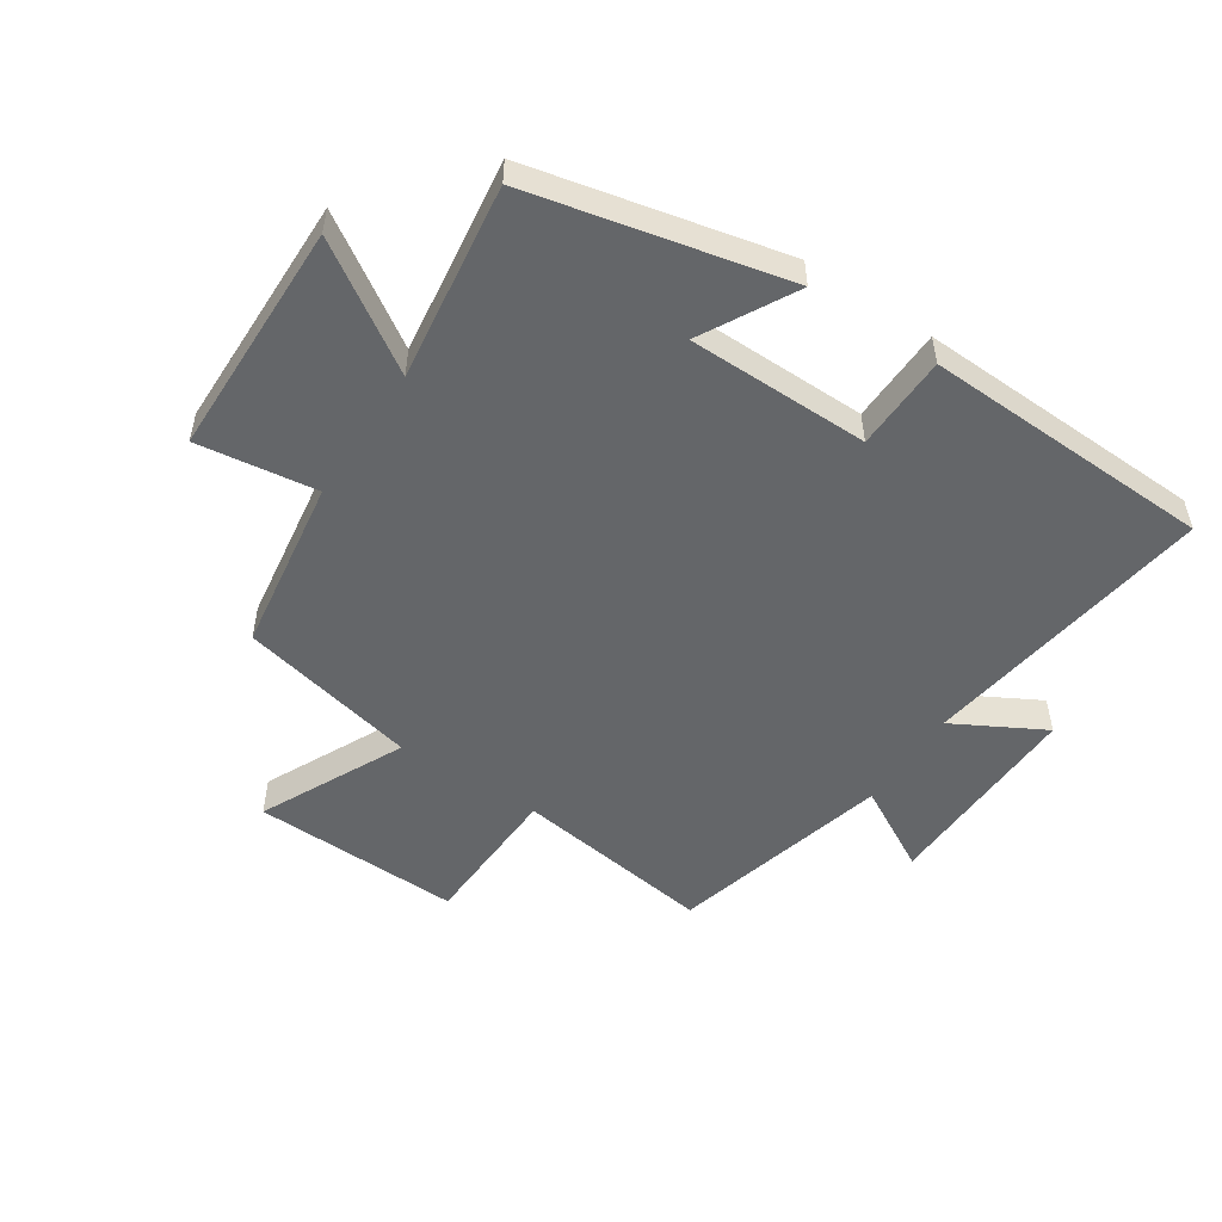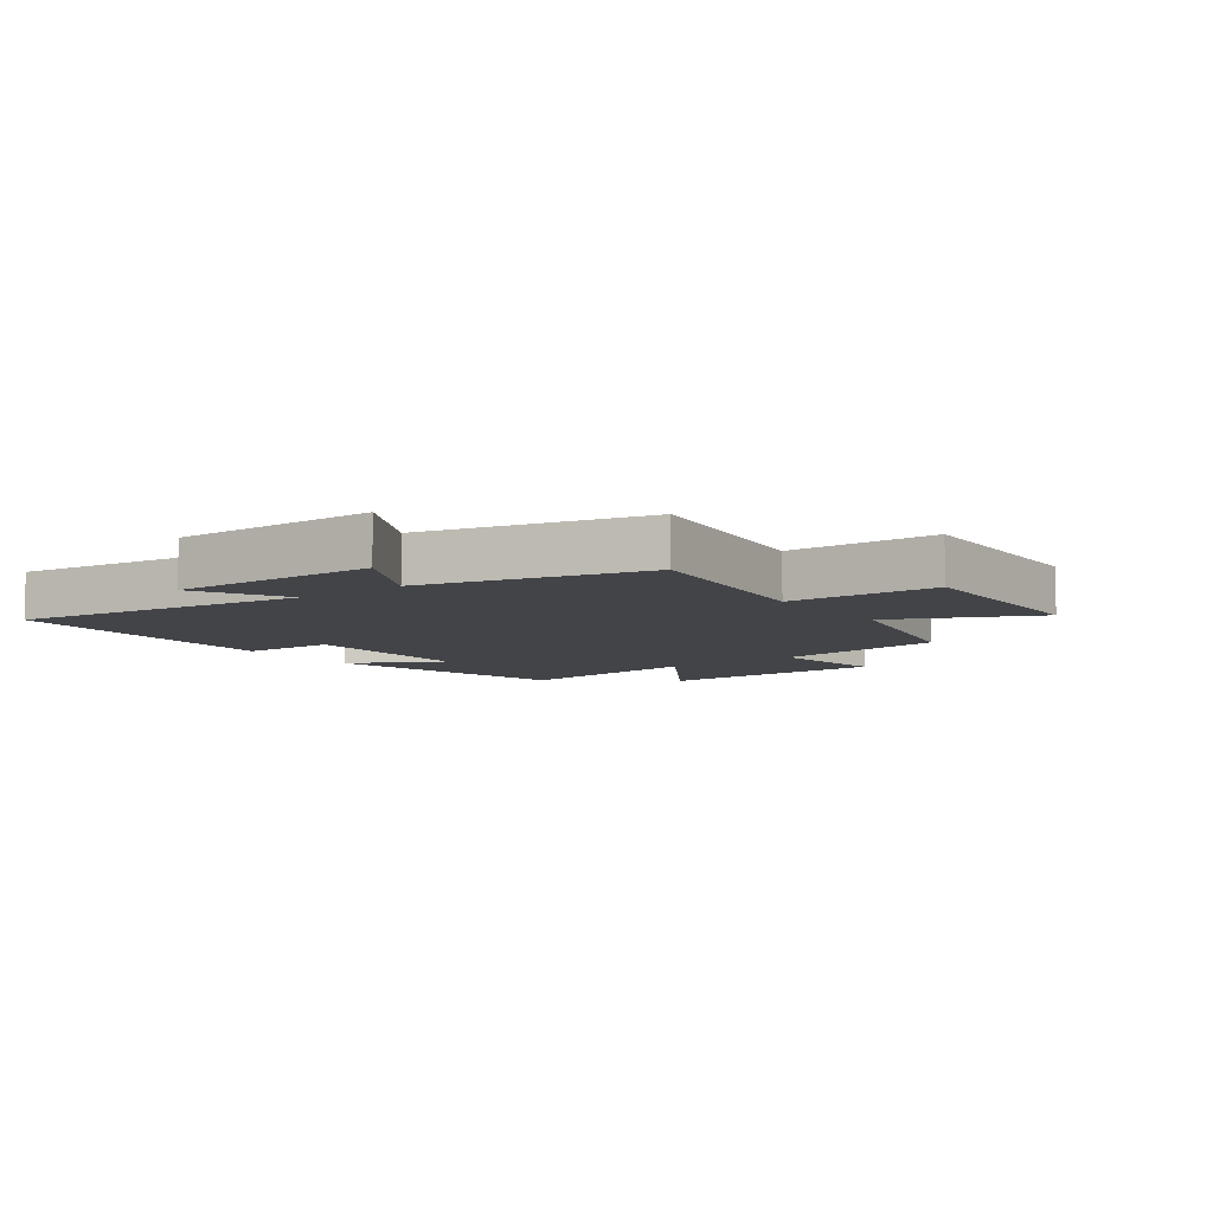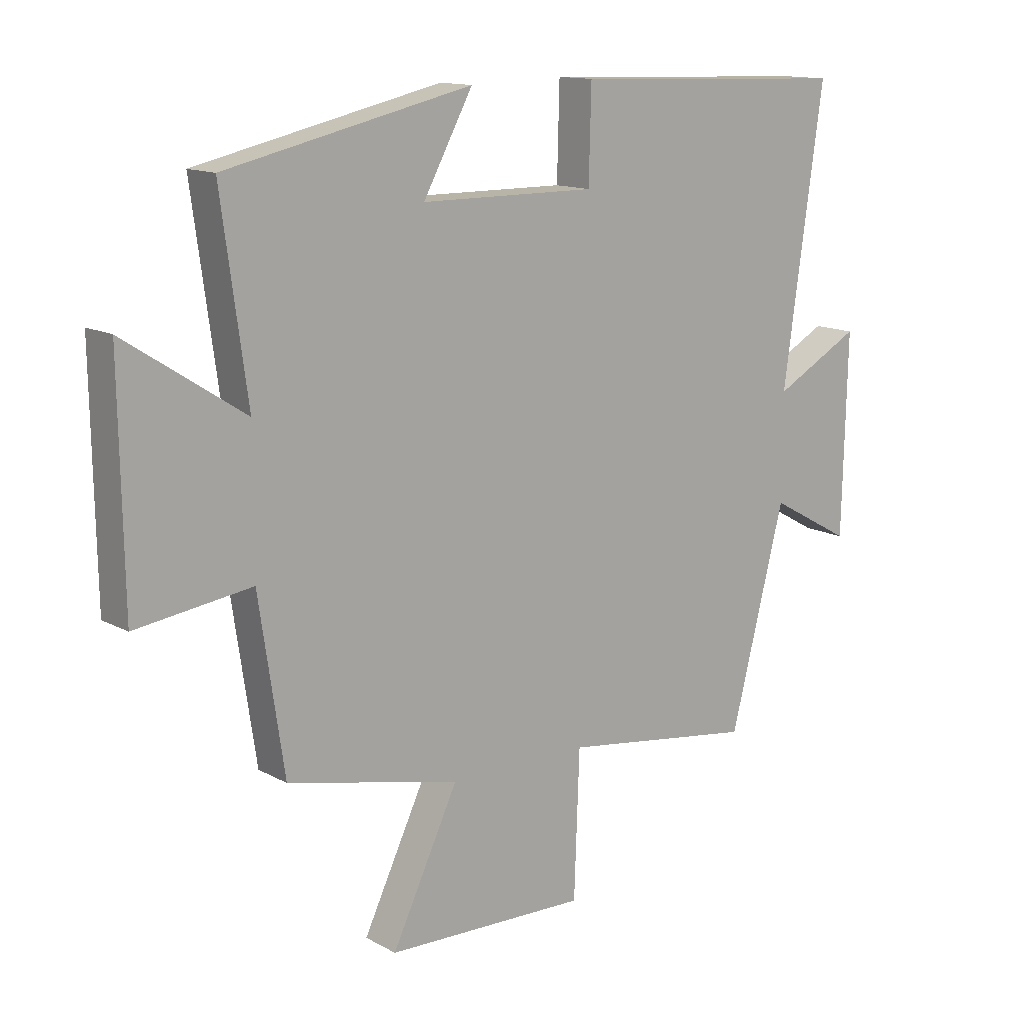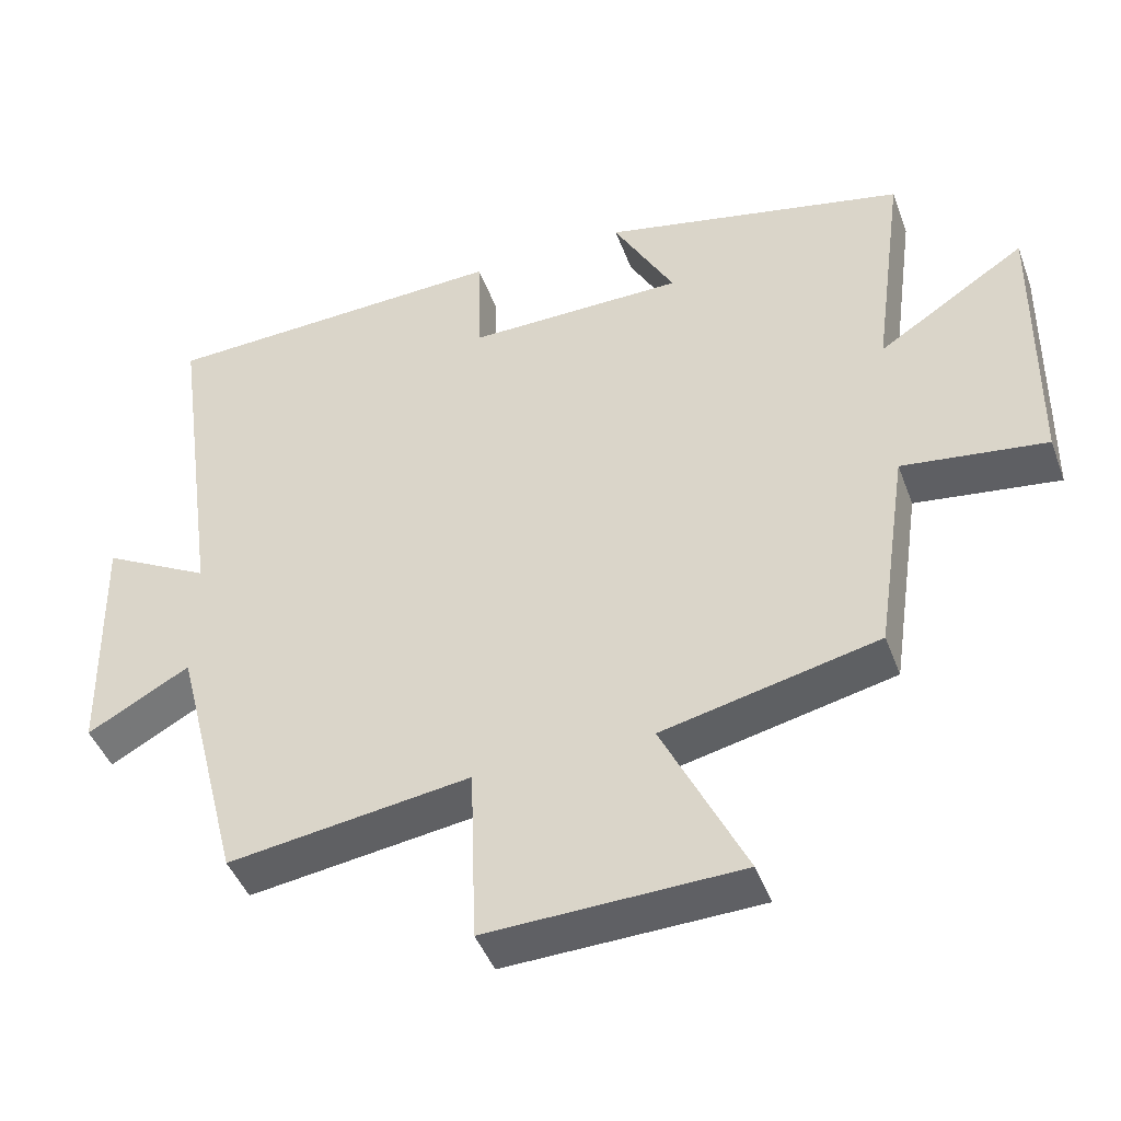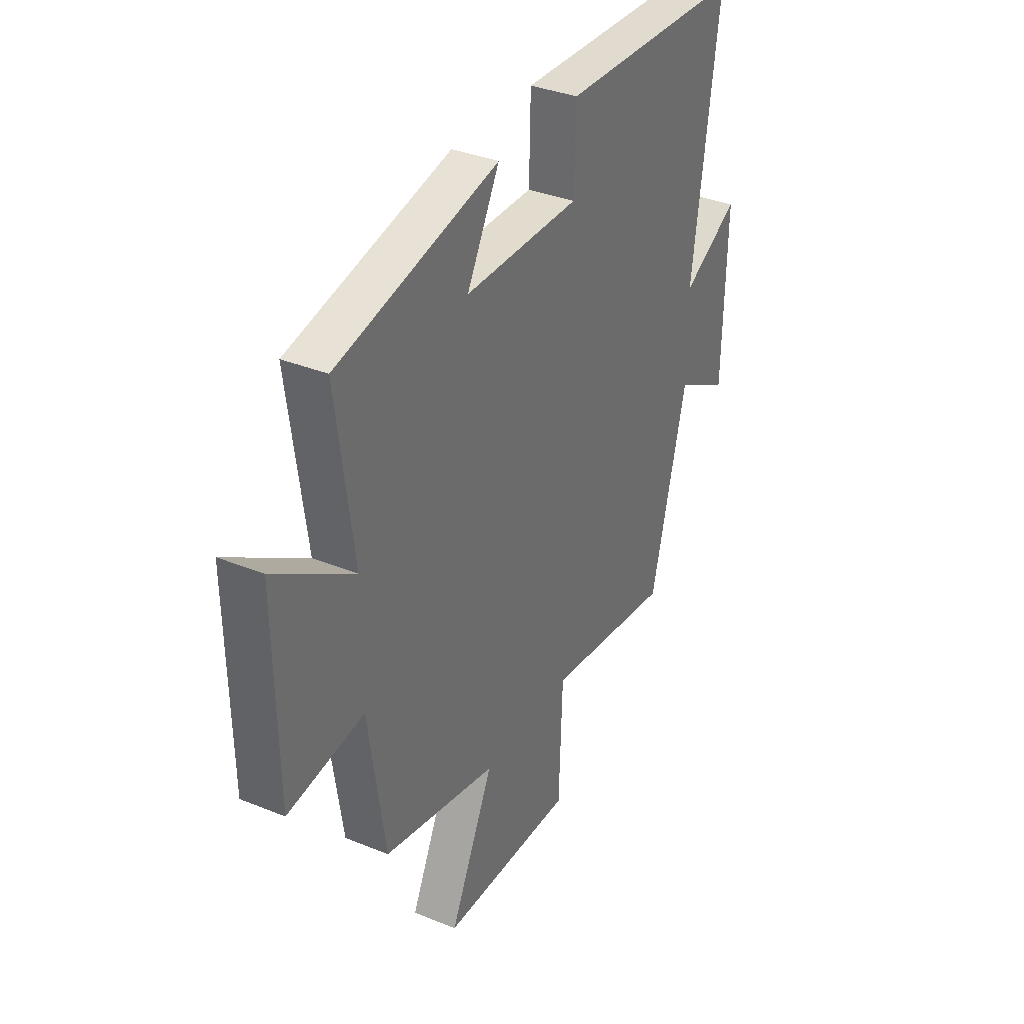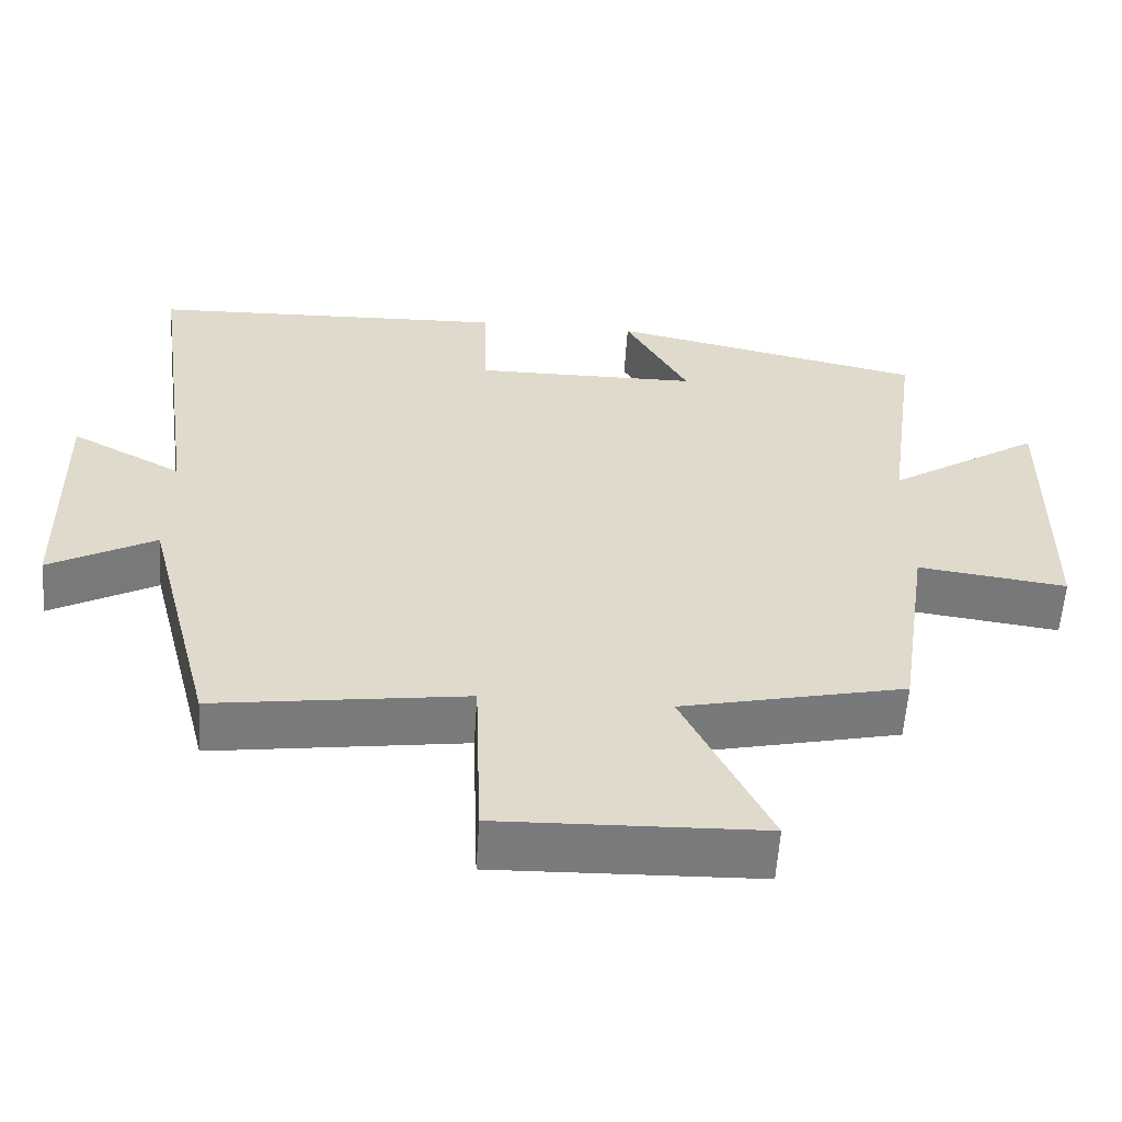
<metadata>
{"format":"obj","ext":"obj","renderer":"f3d","projection":"perspective","resolution":1024,"background":"white","views":[{"elev":-51.7,"azim":-33.5,"up":"+Y"},{"elev":-7.7,"azim":126.7,"up":"+Y"},{"elev":13.5,"azim":-39.5,"up":"+Z"},{"elev":-45.0,"azim":-160.1,"up":"+Z"},{"elev":35.0,"azim":-61.5,"up":"+Z"},{"elev":-58.2,"azim":176.3,"up":"+Z"}]}
</metadata>
<code>
v 0.407 0.07 -0.546
v 0.077 0.07 -0.5
v 0.068 0.07 -0.746
v -0.276 0.07 -0.736
v -0.163 0.07 -0.5
v -0.457 0.07 -0.434
v -0.5 0.07 -0.146
v -0.696 0.07 -0.173
v -0.702 0.07 0.215
v -0.5 0.07 0.084
v -0.544 0.07 0.406
v -0.127 0.07 0.5
v -0.211 0.07 0.346
v 0.087 0.07 0.344
v 0.091 0.07 0.5
v 0.568 0.07 0.483
v 0.5 0.07 -0.002
v 0.648 0.07 0.079
v 0.64 0.07 -0.259
v 0.5 0.07 -0.182
v 0.407 0 -0.546
v 0.077 0 -0.5
v 0.068 0 -0.746
v -0.276 0 -0.736
v -0.163 0 -0.5
v -0.457 0 -0.434
v -0.5 0 -0.146
v -0.696 0 -0.173
v -0.702 0 0.215
v -0.5 0 0.084
v -0.544 0 0.406
v -0.127 0 0.5
v -0.211 0 0.346
v 0.087 0 0.344
v 0.091 0 0.5
v 0.568 0 0.483
v 0.5 0 -0.002
v 0.648 0 0.079
v 0.64 0 -0.259
v 0.5 0 -0.182
f 17 18 19 20
f 17 20 1 2
f 14 15 16 17
f 13 14 17 2
f 10 11 12 13
f 10 13 2 3
f 7 8 9 10
f 5 6 7 10
f 5 10 3
f 3 4 5
f 40 39 38 37
f 22 21 40 37
f 37 36 35 34
f 22 37 34 33
f 33 32 31 30
f 23 22 33 30
f 30 29 28 27
f 30 27 26 25
f 23 30 25
f 25 24 23
f 1 21 22 2
f 2 22 23 3
f 3 23 24 4
f 4 24 25 5
f 5 25 26 6
f 6 26 27 7
f 7 27 28 8
f 8 28 29 9
f 9 29 30 10
f 10 30 31 11
f 11 31 32 12
f 12 32 33 13
f 13 33 34 14
f 14 34 35 15
f 15 35 36 16
f 16 36 37 17
f 17 37 38 18
f 18 38 39 19
f 19 39 40 20
f 20 40 21 1

</code>
